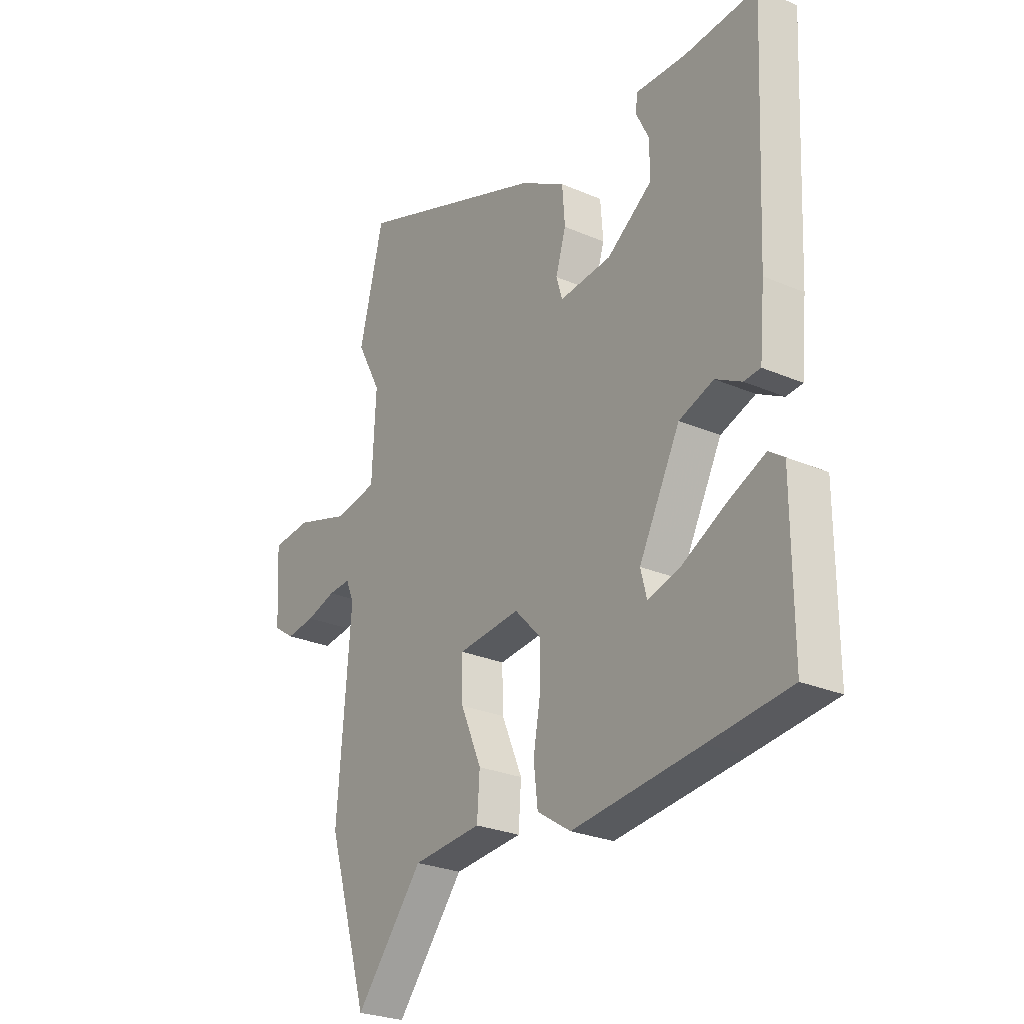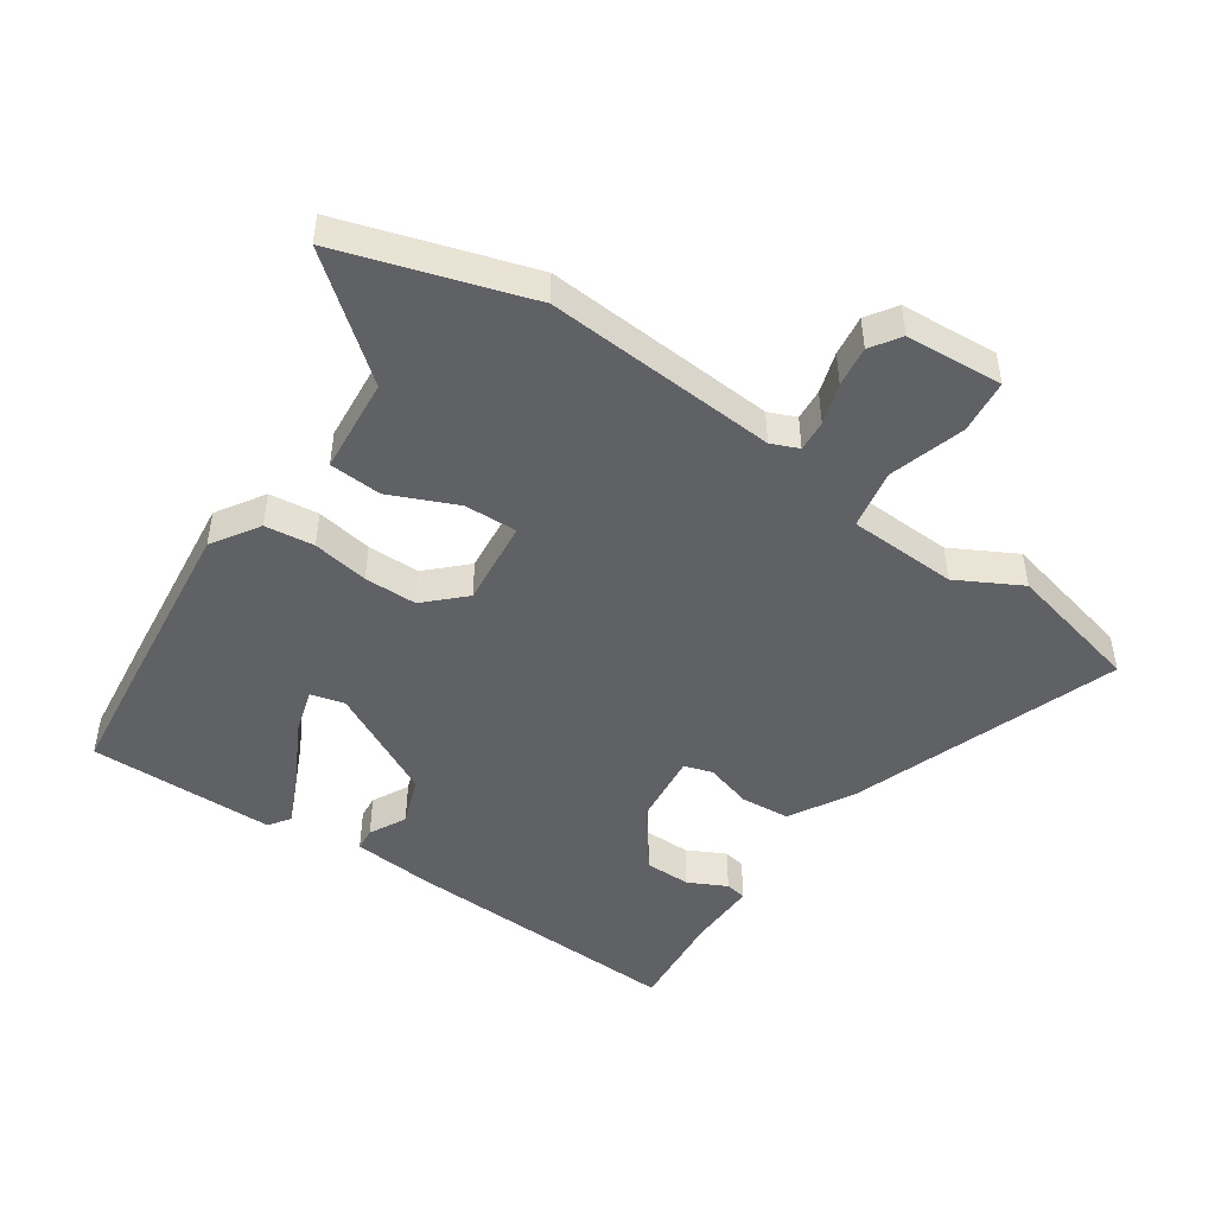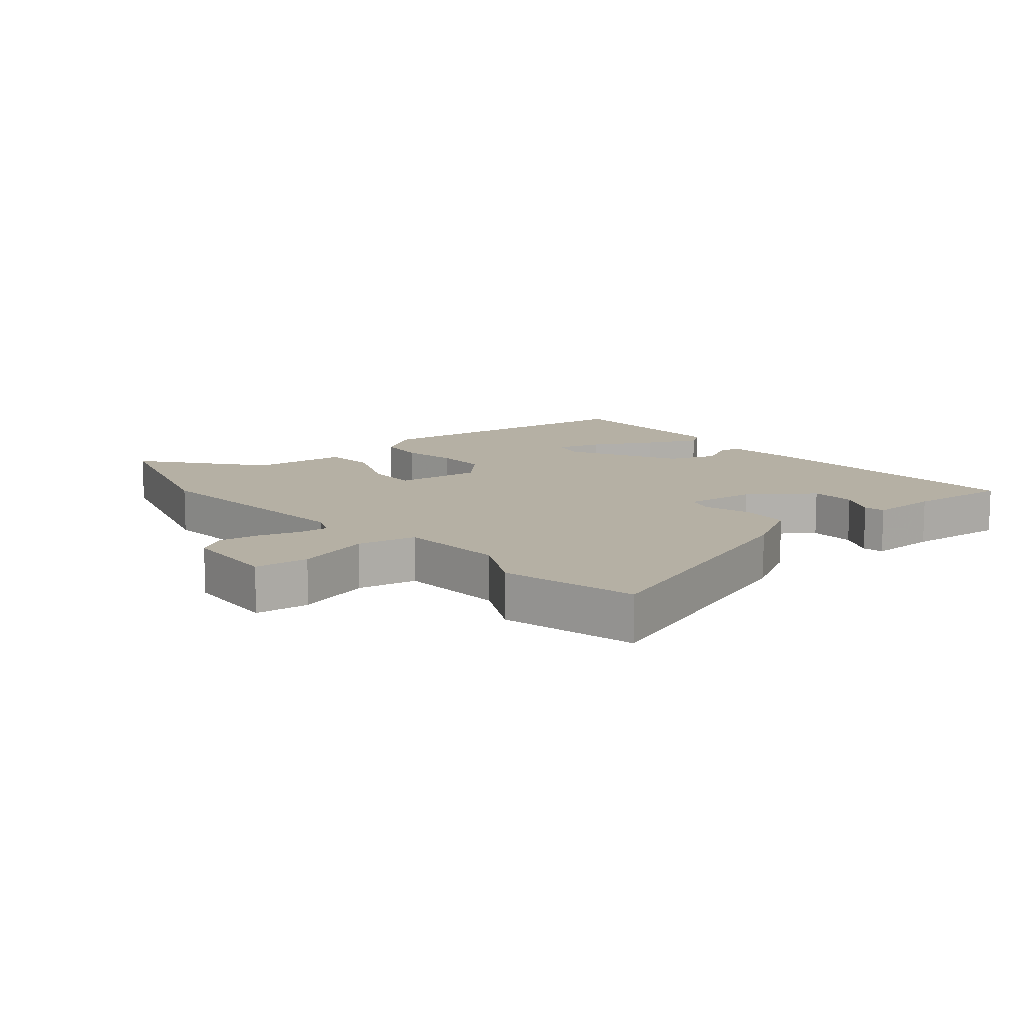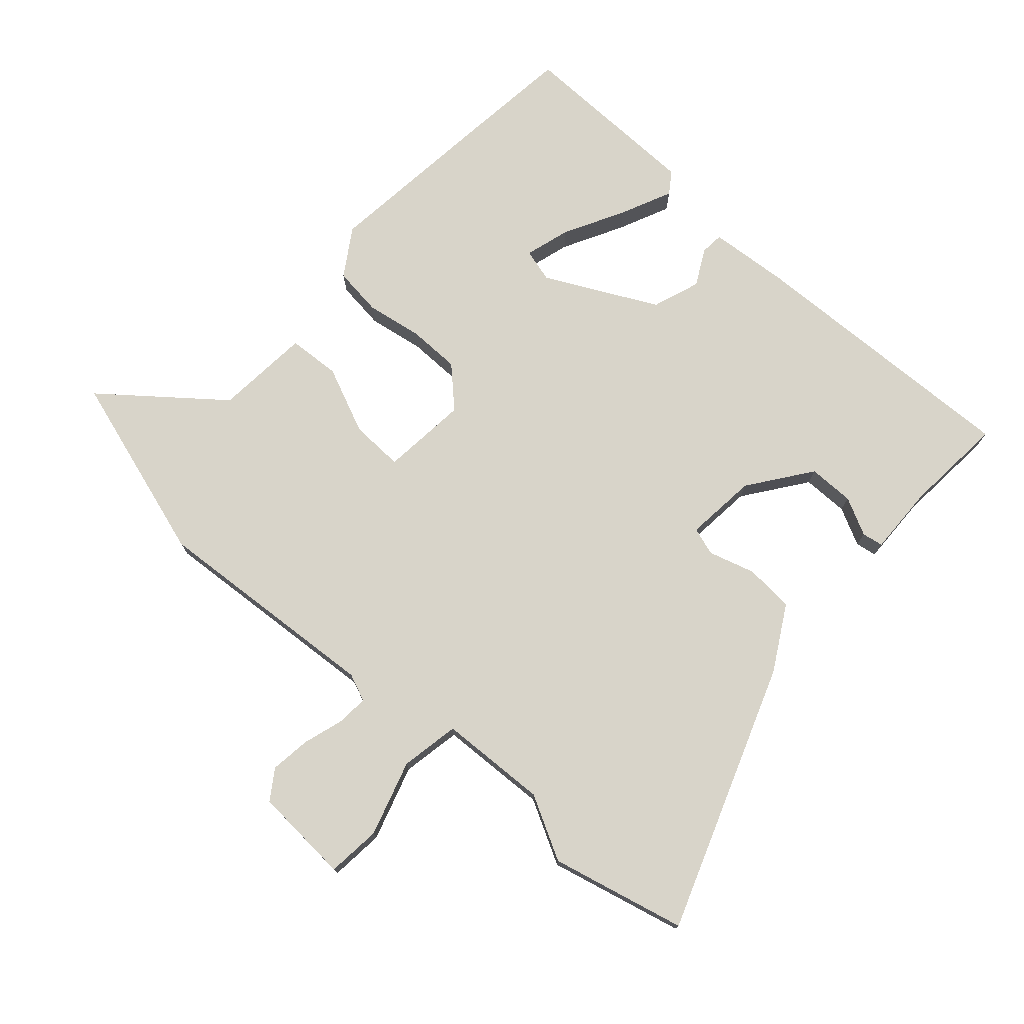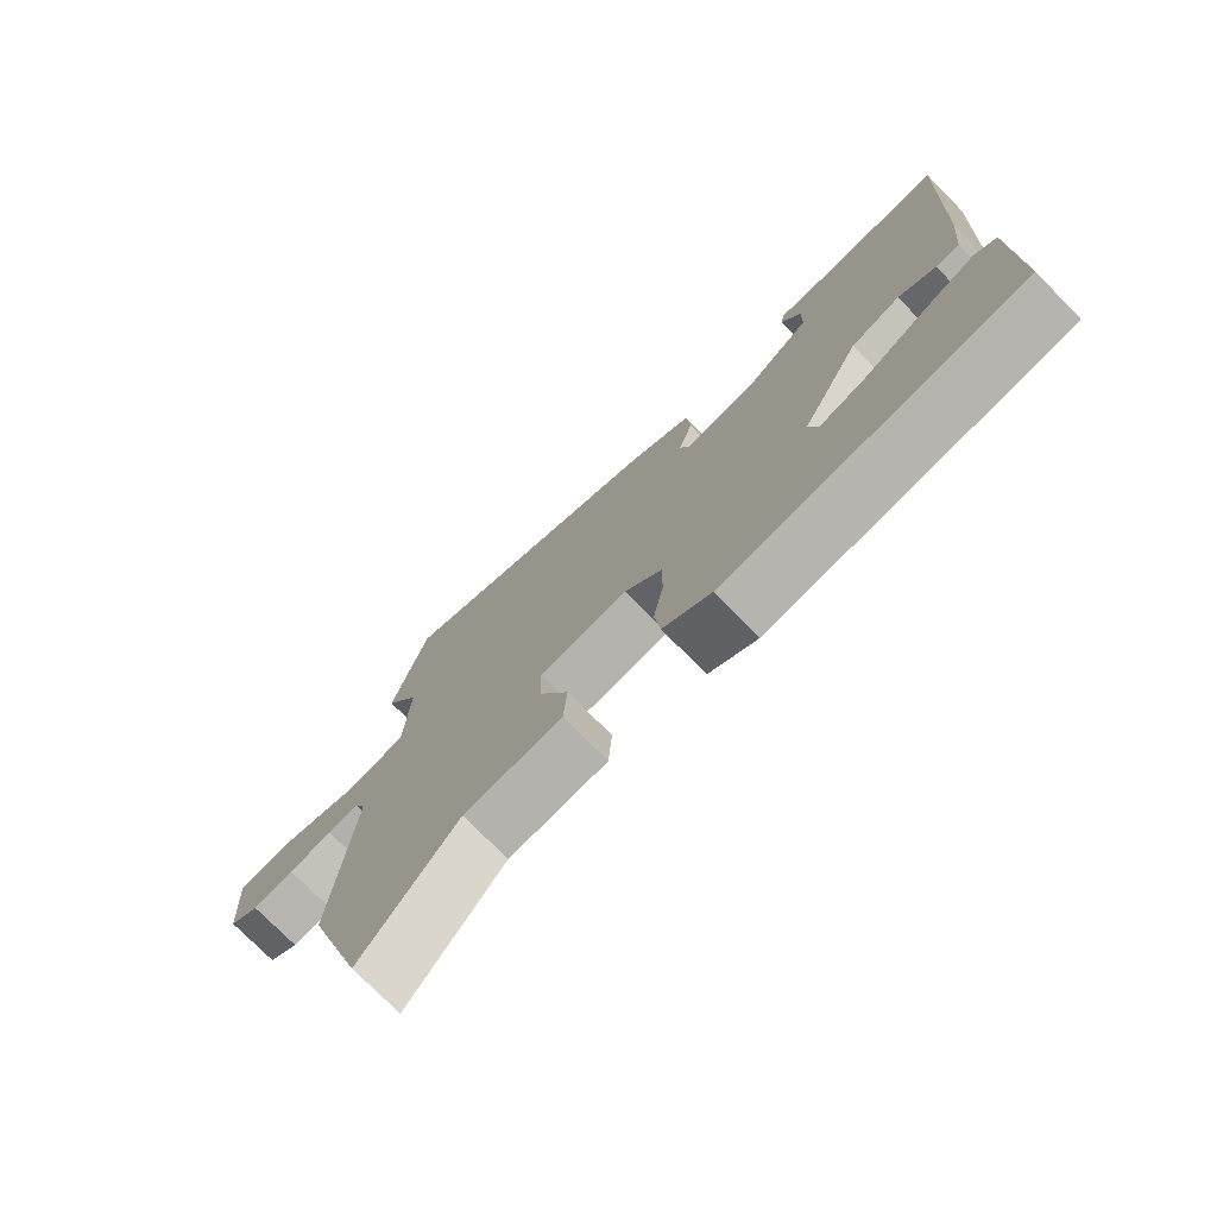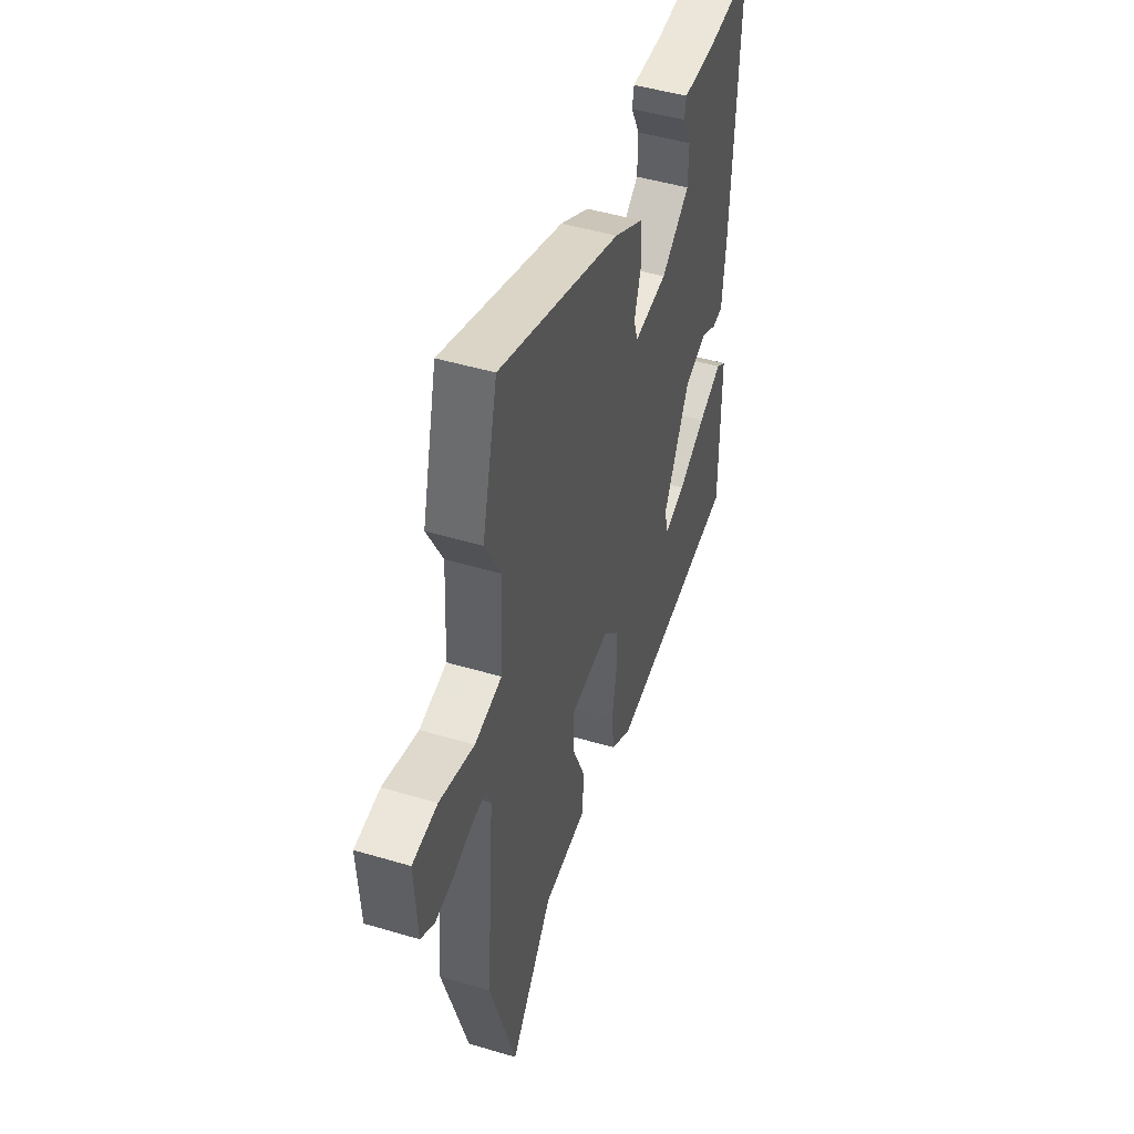
<metadata>
{"format":"obj","ext":"obj","renderer":"f3d","projection":"perspective","resolution":1024,"background":"white","views":[{"elev":-26.6,"azim":55.9,"up":"+Z"},{"elev":-47.8,"azim":-123.7,"up":"+Y"},{"elev":11.6,"azim":-39.7,"up":"+Y"},{"elev":75.3,"azim":-47.8,"up":"+Y"},{"elev":-75.9,"azim":44.7,"up":"+Z"},{"elev":47.8,"azim":-71.5,"up":"+Z"}]}
</metadata>
<code>
v -0.507 0.07 0.471
v -0.453 0.07 0.687
v -0.028 0.07 0.529
v 0.074 0.07 0.47
v 0.08 0.07 0.391
v 0.057 0.07 0.316
v 0.071 0.07 0.271
v 0.187 0.07 0.282
v 0.287 0.07 0.354
v 0.288 0.07 0.428
v 0.258 0.07 0.489
v 0.264 0.07 0.523
v 0.375 0.07 0.519
v 0.538 0.07 0.531
v 0.517 0.07 0.079
v 0.505 0.07 -0.051
v 0.468 0.07 -0.054
v 0.41 0.07 -0.023
v 0.333 0.07 -0.05
v 0.241 0.07 -0.227
v 0.255 0.07 -0.281
v 0.328 0.07 -0.26
v 0.425 0.07 -0.209
v 0.508 0.07 -0.172
v 0.542 0.07 -0.196
v 0.543 0.07 -0.495
v 0.362 0.07 -0.515
v 0.077 0.07 -0.545
v 0.002 0.07 -0.496
v -0.007 0.07 -0.417
v 0.009 0.07 -0.327
v 0.009 0.07 -0.243
v -0.049 0.07 -0.182
v -0.188 0.07 -0.195
v -0.186 0.07 -0.28
v -0.14 0.07 -0.388
v -0.146 0.07 -0.472
v -0.299 0.07 -0.484
v -0.449 0.07 -0.668
v -0.54 0.07 -0.366
v -0.51 0.07 0.006
v -0.528 0.07 0.05
v -0.578 0.07 0.047
v -0.644 0.07 0.027
v -0.709 0.07 0.019
v -0.756 0.07 0.051
v -0.765 0.07 0.207
v -0.678 0.07 0.215
v -0.557 0.07 0.177
v -0.462 0.07 0.194
v -0.453 0.07 0.368
v -0.507 0 0.471
v -0.453 0 0.687
v -0.028 0 0.529
v 0.074 0 0.47
v 0.08 0 0.391
v 0.057 0 0.316
v 0.071 0 0.271
v 0.187 0 0.282
v 0.287 0 0.354
v 0.288 0 0.428
v 0.258 0 0.489
v 0.264 0 0.523
v 0.375 0 0.519
v 0.538 0 0.531
v 0.517 0 0.079
v 0.505 0 -0.051
v 0.468 0 -0.054
v 0.41 0 -0.023
v 0.333 0 -0.05
v 0.241 0 -0.227
v 0.255 0 -0.281
v 0.328 0 -0.26
v 0.425 0 -0.209
v 0.508 0 -0.172
v 0.542 0 -0.196
v 0.543 0 -0.495
v 0.362 0 -0.515
v 0.077 0 -0.545
v 0.002 0 -0.496
v -0.007 0 -0.417
v 0.009 0 -0.327
v 0.009 0 -0.243
v -0.049 0 -0.182
v -0.188 0 -0.195
v -0.186 0 -0.28
v -0.14 0 -0.388
v -0.146 0 -0.472
v -0.299 0 -0.484
v -0.449 0 -0.668
v -0.54 0 -0.366
v -0.51 0 0.006
v -0.528 0 0.05
v -0.578 0 0.047
v -0.644 0 0.027
v -0.709 0 0.019
v -0.756 0 0.051
v -0.765 0 0.207
v -0.678 0 0.215
v -0.557 0 0.177
v -0.462 0 0.194
v -0.453 0 0.368
f 47 48 49
f 46 47 49
f 45 46 49
f 44 45 49
f 43 44 49
f 42 43 49 50
f 41 42 50
f 40 41 50
f 39 40 50
f 38 39 50
f 37 38 50
f 36 37 50
f 35 36 50
f 34 35 50 51
f 29 30 31
f 28 29 31
f 27 28 31
f 26 27 31
f 26 31 32
f 24 25 26
f 23 24 26
f 22 23 26
f 21 22 26
f 21 26 32 33
f 16 17 18
f 15 16 18
f 14 15 18
f 13 14 18
f 13 18 19
f 10 11 12 13
f 9 10 13 19
f 8 9 19 20
f 4 5 6
f 3 4 6
f 2 3 6
f 1 2 6
f 51 1 6
f 51 6 7
f 34 51 7
f 33 34 7
f 33 7 8 20
f 20 21 33
f 100 99 98
f 100 98 97
f 100 97 96
f 100 96 95
f 100 95 94
f 101 100 94 93
f 101 93 92
f 101 92 91
f 101 91 90
f 101 90 89
f 101 89 88
f 101 88 87
f 101 87 86
f 102 101 86 85
f 82 81 80
f 82 80 79
f 82 79 78
f 82 78 77
f 83 82 77
f 77 76 75
f 77 75 74
f 77 74 73
f 77 73 72
f 84 83 77 72
f 69 68 67
f 69 67 66
f 69 66 65
f 69 65 64
f 70 69 64
f 64 63 62 61
f 70 64 61 60
f 71 70 60 59
f 57 56 55
f 57 55 54
f 57 54 53
f 57 53 52
f 57 52 102
f 58 57 102
f 58 102 85
f 58 85 84
f 71 59 58 84
f 84 72 71
f 1 52 53 2
f 2 53 54 3
f 3 54 55 4
f 4 55 56 5
f 5 56 57 6
f 6 57 58 7
f 7 58 59 8
f 8 59 60 9
f 9 60 61 10
f 10 61 62 11
f 11 62 63 12
f 12 63 64 13
f 13 64 65 14
f 14 65 66 15
f 15 66 67 16
f 16 67 68 17
f 17 68 69 18
f 18 69 70 19
f 19 70 71 20
f 20 71 72 21
f 21 72 73 22
f 22 73 74 23
f 23 74 75 24
f 24 75 76 25
f 25 76 77 26
f 26 77 78 27
f 27 78 79 28
f 28 79 80 29
f 29 80 81 30
f 30 81 82 31
f 31 82 83 32
f 32 83 84 33
f 33 84 85 34
f 34 85 86 35
f 35 86 87 36
f 36 87 88 37
f 37 88 89 38
f 38 89 90 39
f 39 90 91 40
f 40 91 92 41
f 41 92 93 42
f 42 93 94 43
f 43 94 95 44
f 44 95 96 45
f 45 96 97 46
f 46 97 98 47
f 47 98 99 48
f 48 99 100 49
f 49 100 101 50
f 50 101 102 51
f 51 102 52 1

</code>
